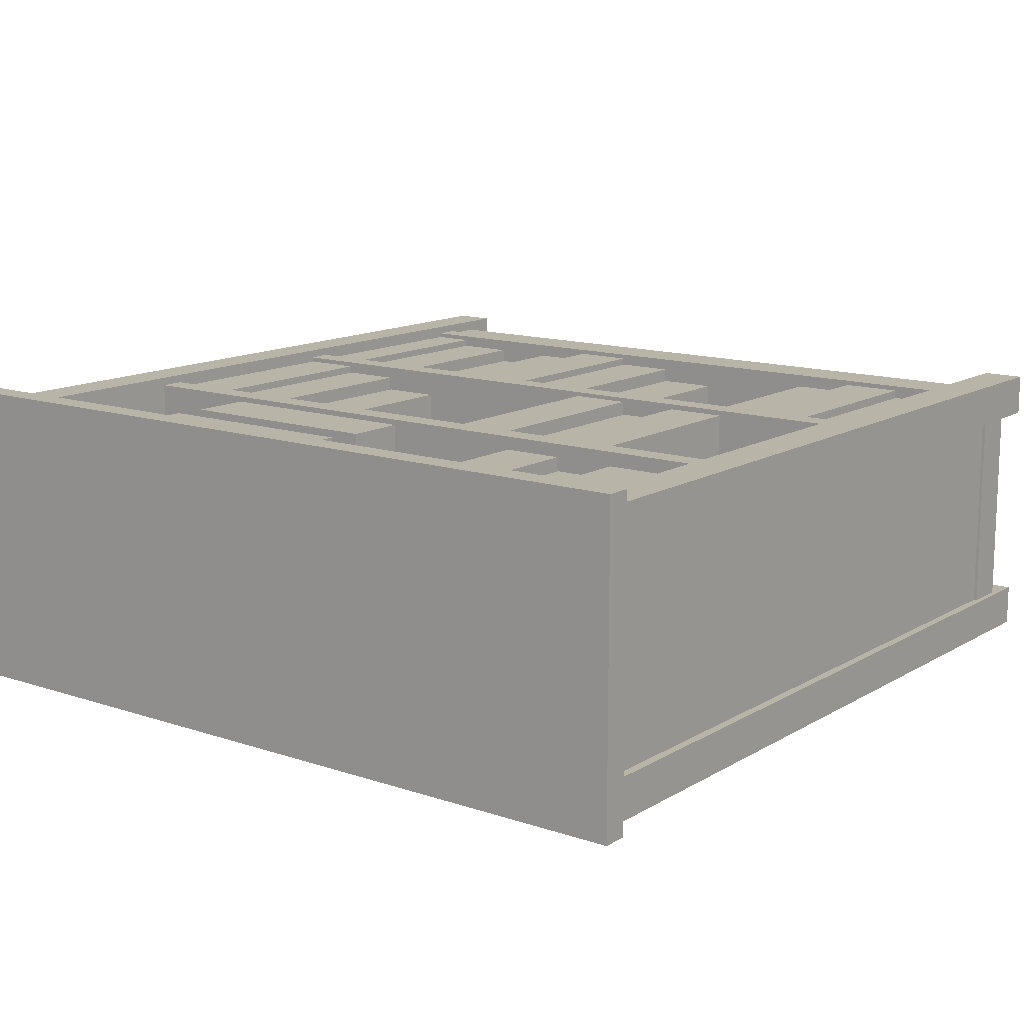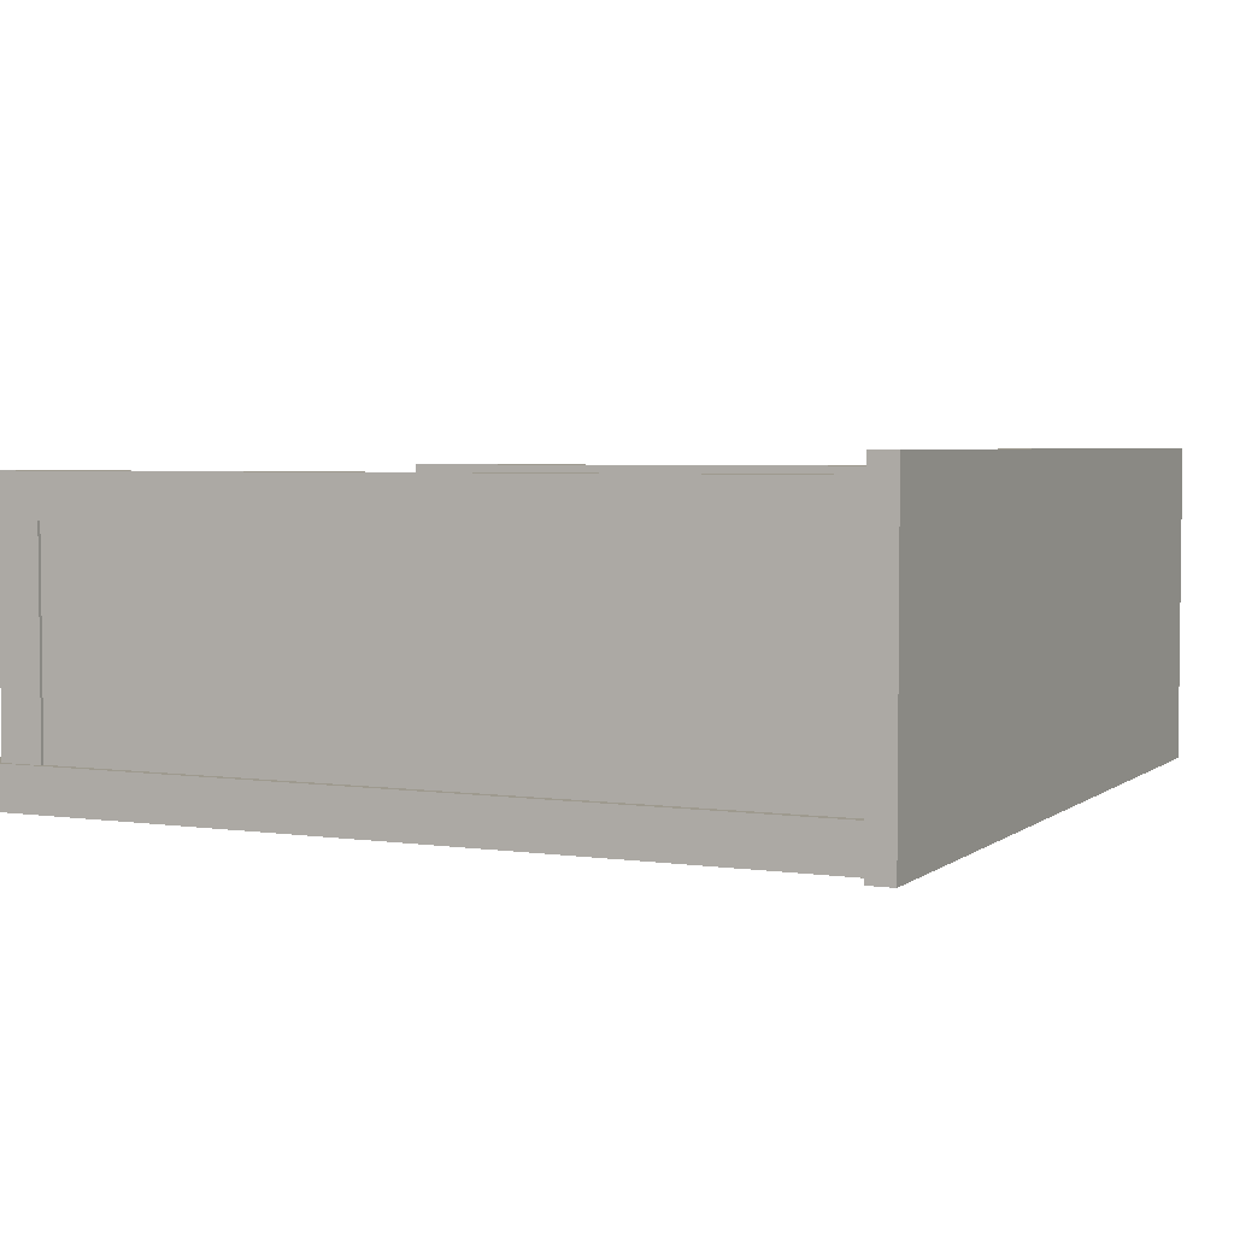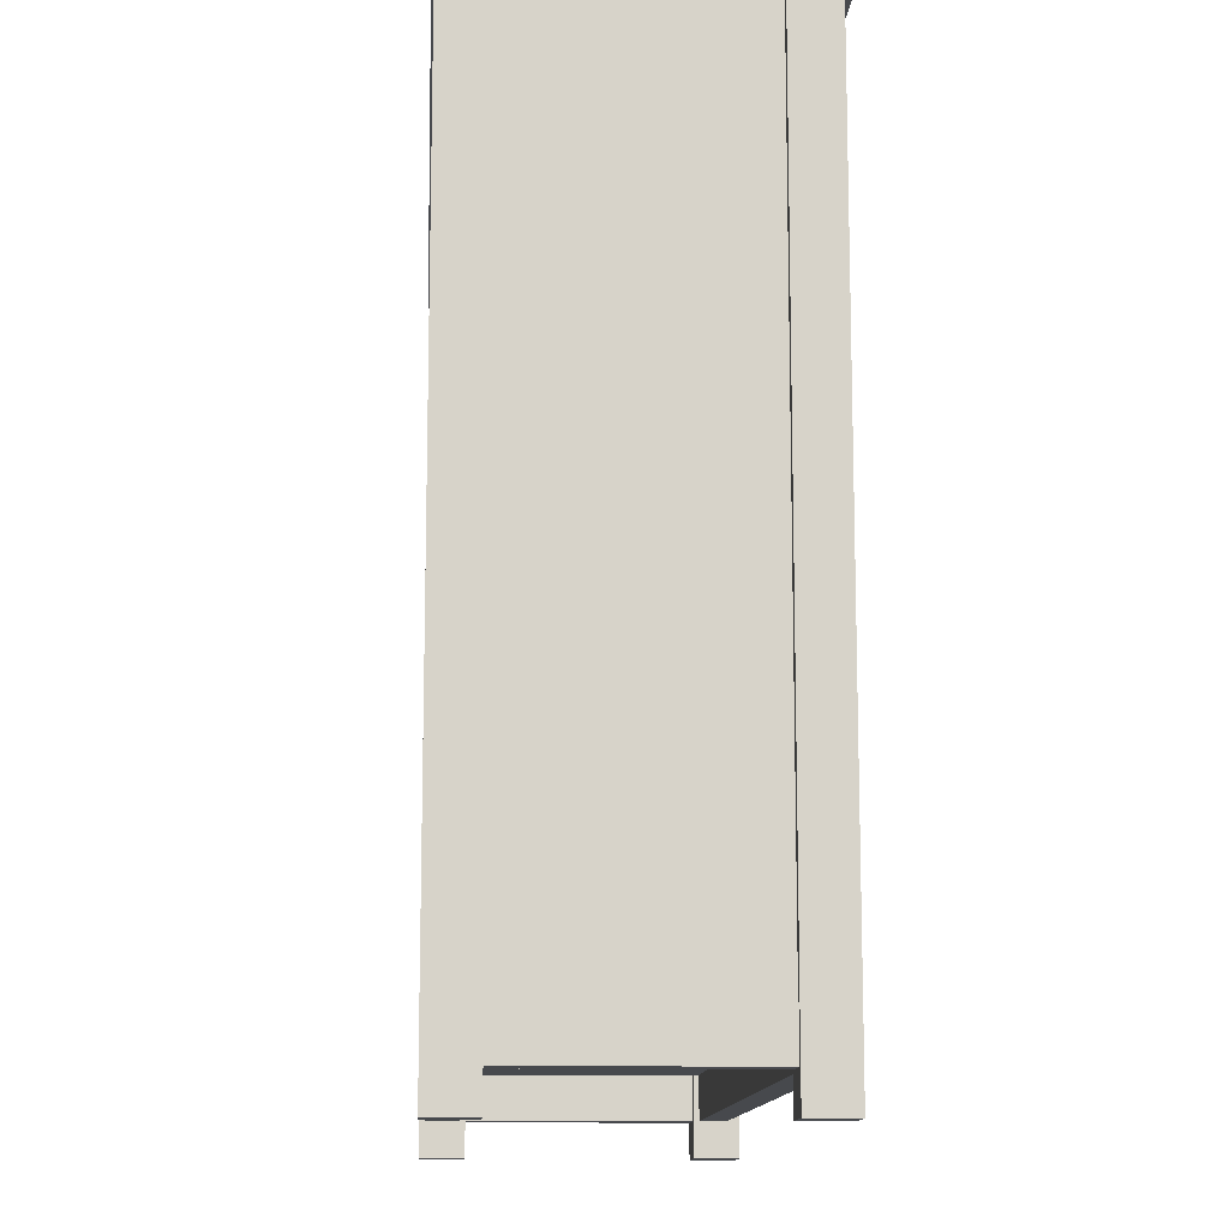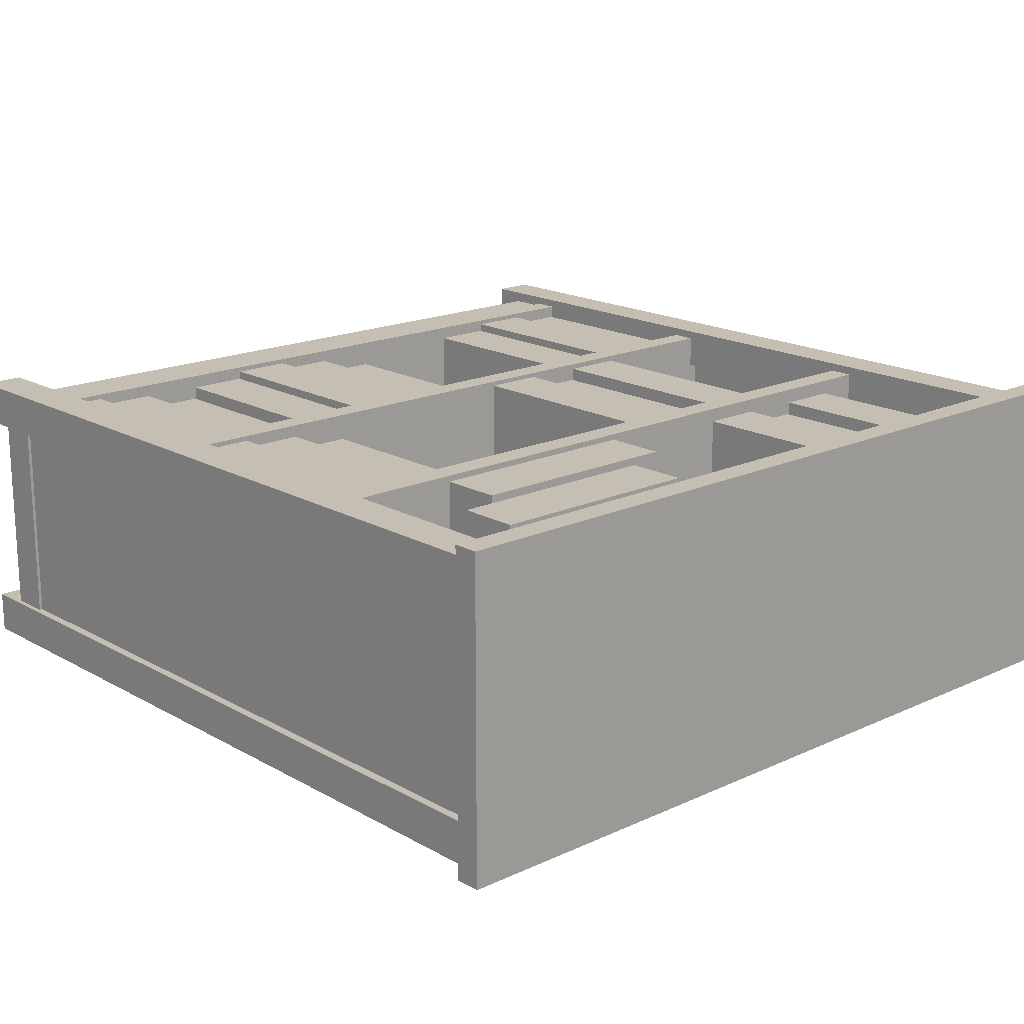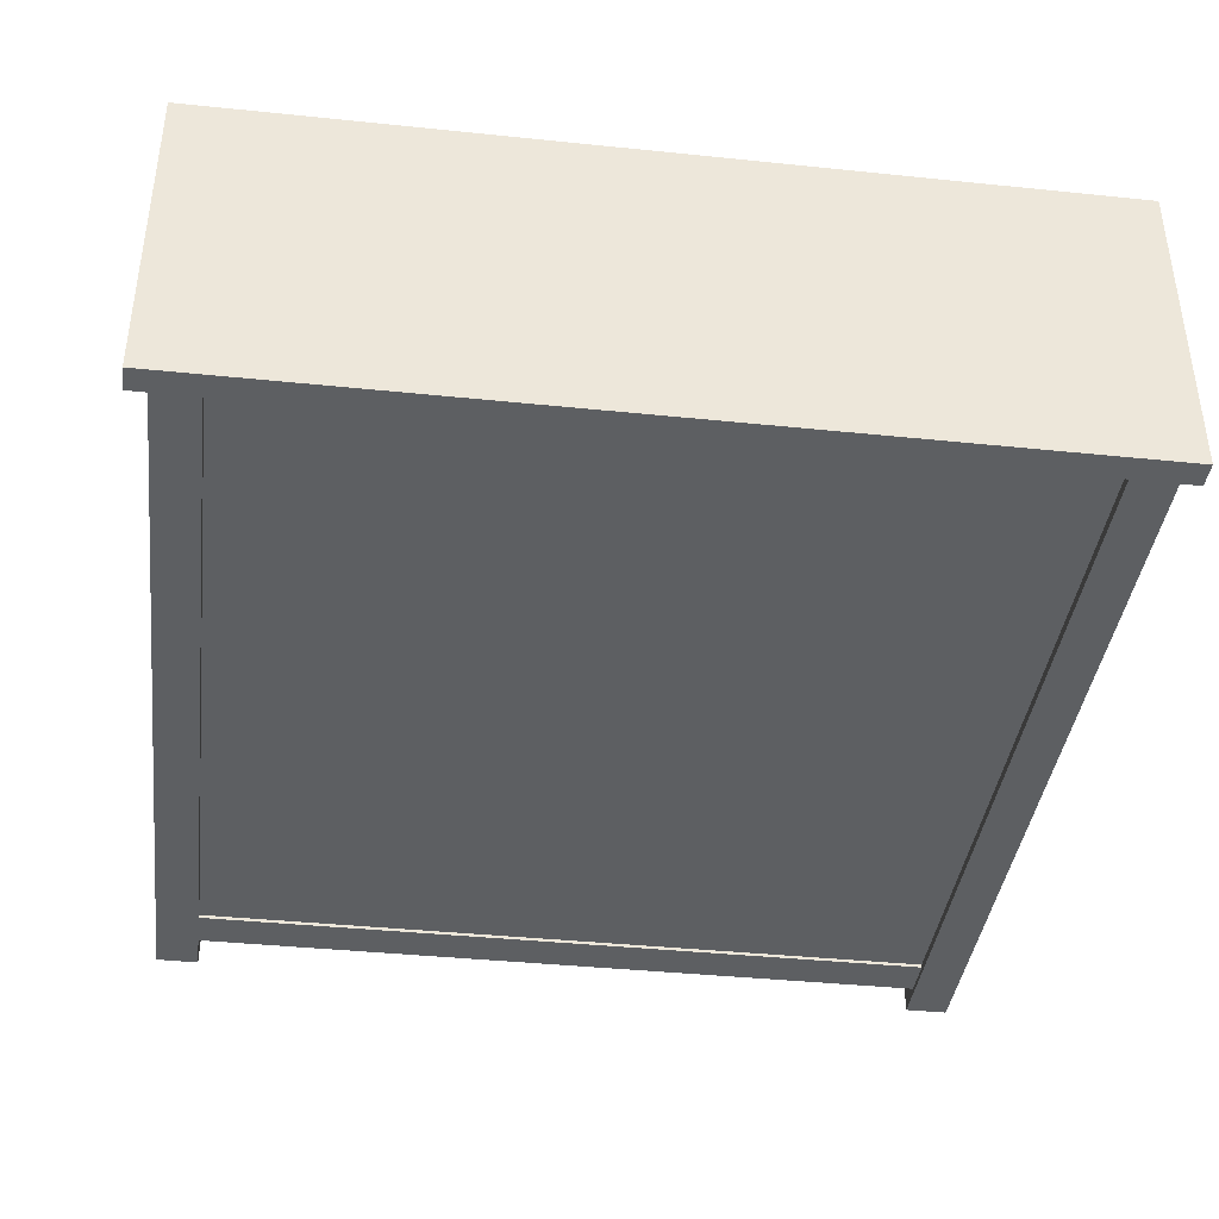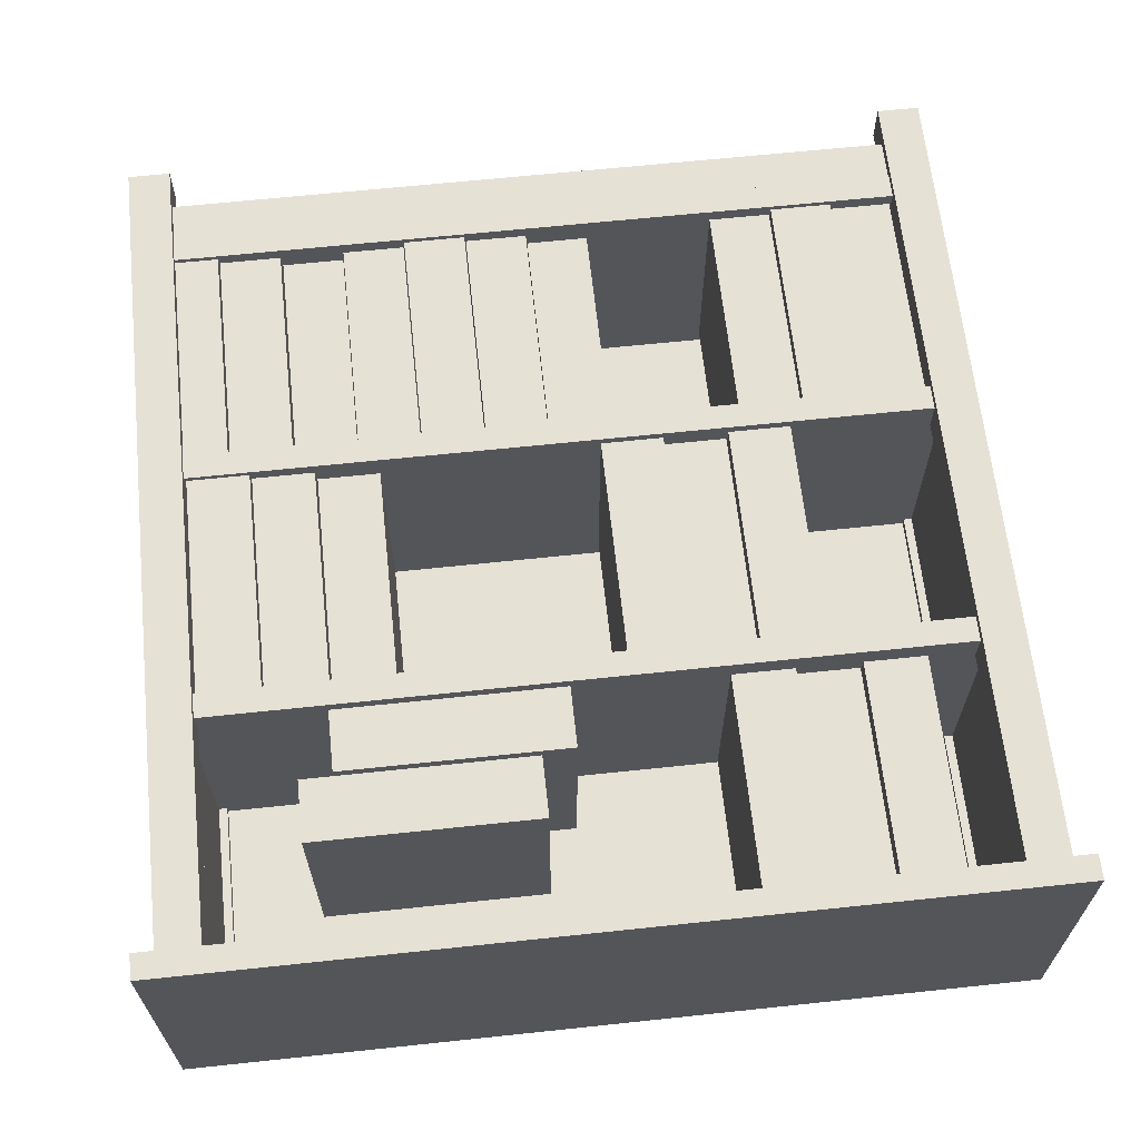
<metadata>
{"format":"obj","ext":"obj","renderer":"f3d","projection":"perspective","resolution":1024,"background":"white","views":[{"elev":13.3,"azim":-142.7,"up":"+Z"},{"elev":3.8,"azim":115.5,"up":"+Z"},{"elev":-12.4,"azim":-93.7,"up":"+Y"},{"elev":17.6,"azim":137.8,"up":"+Z"},{"elev":-39.7,"azim":172.7,"up":"+Z"},{"elev":64.4,"azim":173.9,"up":"+Z"}]}
</metadata>
<code>
o Book_shelf_4_Cube.004
v -0.5284 1.697 0.6132
v -0.5284 2.775 0.6132
v -0.5284 1.697 -0.448
v -0.5284 2.775 -0.448
v -0.2344 1.697 0.6132
v -0.2344 2.775 0.6132
v -0.2344 1.697 -0.448
v -0.2344 2.775 -0.448
v 1.499 0.4872 0.6085
v 1.499 1.565 0.6085
v 1.499 0.4872 -0.4528
v 1.499 1.565 -0.4528
v 1.793 0.4872 0.6085
v 1.793 1.565 0.6085
v 1.793 0.4872 -0.4528
v 1.793 1.565 -0.4528
v 1.199 0.4872 0.5727
v 1.199 1.565 0.5727
v 1.199 0.4872 -0.4885
v 1.199 1.565 -0.4885
v 1.493 0.4872 0.5727
v 1.493 1.565 0.5727
v 1.493 0.4872 -0.4885
v 1.493 1.565 -0.4885
v 0.8992 0.4872 0.505
v 0.8992 1.565 0.505
v 0.8992 0.4872 -0.5562
v 0.8992 1.565 -0.5562
v 1.193 0.4872 0.505
v 1.193 1.565 0.505
v 1.193 0.4872 -0.5562
v 1.193 1.565 -0.5562
v 0.5992 0.4872 0.568
v 0.5992 1.565 0.568
v 0.5992 0.4872 -0.4933
v 0.5992 1.565 -0.4933
v 0.8932 0.4872 0.568
v 0.8932 1.565 0.568
v 0.8932 0.4872 -0.4933
v 0.8932 1.565 -0.4933
v -1.202 0.4872 0.568
v -1.202 1.565 0.568
v -1.202 0.4872 -0.4933
v -1.202 1.565 -0.4933
v -0.9079 0.4872 0.568
v -0.9079 1.565 0.568
v -0.9079 0.4872 -0.4933
v -0.9079 1.565 -0.4933
v -0.3008 0.4872 0.505
v -0.3008 1.565 0.505
v -0.3008 0.4872 -0.5562
v -0.3008 1.565 -0.5562
v -0.006821 0.4872 0.505
v -0.006821 1.565 0.505
v -0.006821 0.4872 -0.5562
v -0.006821 1.565 -0.5562
v -0.000825 0.4872 0.5727
v -0.000825 1.565 0.5727
v -0.000825 0.4872 -0.4885
v -0.000825 1.565 -0.4885
v 0.2932 0.4872 0.5727
v 0.2932 1.565 0.5727
v 0.2932 0.4872 -0.4885
v 0.2932 1.565 -0.4885
v 0.2992 0.4872 0.6085
v 0.2992 1.565 0.6085
v 0.2992 0.4872 -0.4528
v 0.2992 1.565 -0.4528
v 0.5932 0.4872 0.6085
v 0.5932 1.565 0.6085
v 0.5932 0.4872 -0.4528
v 0.5932 1.565 -0.4528
v -1.502 0.4872 0.6085
v -1.502 1.565 0.6085
v -1.502 0.4872 -0.4528
v -1.502 1.565 -0.4528
v -1.208 0.4872 0.6085
v -1.208 1.565 0.6085
v -1.208 0.4872 -0.4528
v -1.208 1.565 -0.4528
v -1.801 0.4872 0.568
v -1.801 1.565 0.568
v -1.801 0.4872 -0.4933
v -1.801 1.565 -0.4933
v -1.507 0.4872 0.568
v -1.507 1.565 0.568
v -1.507 0.4872 -0.4933
v -1.507 1.565 -0.4933
v 1.404 1.687 0.6085
v 1.404 2.765 0.6085
v 1.404 1.687 -0.4528
v 1.404 2.765 -0.4528
v 1.698 1.687 0.6085
v 1.698 2.765 0.6085
v 1.698 1.687 -0.4528
v 1.698 2.765 -0.4528
v 1.104 1.687 0.5727
v 1.104 2.765 0.5727
v 1.104 1.687 -0.4885
v 1.104 2.765 -0.4885
v 1.398 1.687 0.5727
v 1.398 2.765 0.5727
v 1.398 1.687 -0.4885
v 1.398 2.765 -0.4885
v 0.8037 1.687 0.505
v 0.8037 2.765 0.505
v 0.8037 1.687 -0.5562
v 0.8037 2.765 -0.5562
v 1.098 1.687 0.505
v 1.098 2.765 0.505
v 1.098 1.687 -0.5562
v 1.098 2.765 -0.5562
v 0.1931 3.494 0.5727
v 1.271 3.494 0.5727
v 0.1931 3.494 -0.4885
v 1.271 3.494 -0.4885
v 0.1931 3.2 0.5727
v 1.271 3.2 0.5727
v 0.1931 3.2 -0.4885
v 1.271 3.2 -0.4885
v 0.03689 3.194 0.6085
v 1.115 3.194 0.6085
v 0.03689 3.194 -0.4528
v 1.115 3.194 -0.4528
v 0.03689 2.9 0.6085
v 1.115 2.9 0.6085
v 0.03689 2.9 -0.4528
v 1.115 2.9 -0.4528
v -1.128 1.697 0.6085
v -1.128 2.775 0.6085
v -1.128 1.697 -0.4528
v -1.128 2.775 -0.4528
v -0.8344 1.697 0.6085
v -0.8344 2.775 0.6085
v -0.8344 1.697 -0.4528
v -0.8344 2.775 -0.4528
v -0.8284 1.697 0.5455
v -0.8284 2.775 0.5455
v -0.8284 1.697 -0.5157
v -0.8284 2.775 -0.5157
v -0.5344 1.697 0.5455
v -0.5344 2.775 0.5455
v -0.5344 1.697 -0.5157
v -0.5344 2.775 -0.5157
v -0.9781 2.906 0.5727
v -0.9781 3.984 0.5727
v -0.9781 2.906 -0.4885
v -0.9781 3.984 -0.4885
v -0.6841 2.906 0.5727
v -0.6841 3.984 0.5727
v -0.6841 2.906 -0.4885
v -0.6841 3.984 -0.4885
v -1.278 2.906 0.505
v -1.278 3.984 0.505
v -1.278 2.906 -0.5562
v -1.278 3.984 -0.5562
v -0.9841 2.906 0.505
v -0.9841 3.984 0.505
v -0.9841 2.906 -0.5562
v -0.9841 3.984 -0.5562
v -1.578 2.906 0.568
v -1.578 3.984 0.568
v -1.578 2.906 -0.4933
v -1.578 3.984 -0.4933
v -1.284 2.906 0.568
v -1.284 3.984 0.568
v -1.284 2.906 -0.4933
v -1.284 3.984 -0.4933
v 1.751 0.3658 0.6318
v 1.751 0.4858 0.6318
v -1.855 0.4858 0.6318
v -1.855 0.3658 0.6318
v -1.855 0.3658 -0.5704
v 1.751 0.3658 -0.5704
v 1.751 0.4858 -0.5704
v -1.855 0.4858 -0.5704
v 1.751 1.566 0.6318
v 1.751 1.686 0.6318
v -1.855 1.686 0.6318
v -1.855 1.566 0.6318
v -1.855 1.566 -0.5704
v 1.751 1.566 -0.5704
v 1.751 1.686 -0.5704
v -1.855 1.686 -0.5704
v 1.751 2.766 0.6318
v 1.751 2.886 0.6318
v -1.855 2.886 0.6318
v -1.855 2.766 0.6318
v -1.855 2.766 -0.5704
v 1.751 2.766 -0.5704
v 1.751 2.886 -0.5704
v -1.855 2.886 -0.5704
v -2.1 3.966 0.7608
v -2.1 4.086 0.7608
v -2.1 4.086 -0.7392
v -2.1 3.966 -0.7392
v 1.996 4.086 -0.7392
v 1.996 3.966 -0.7392
v 1.996 4.086 0.7608
v 1.996 3.966 0.7608
v 1.748 3.968 -0.5297
v 1.748 0.3658 -0.5297
v 1.748 0.3658 0.4733
v 1.748 3.968 0.4733
v 1.868 0.3658 -0.5297
v 1.868 3.968 -0.5297
v 1.868 3.968 0.4733
v 1.868 0.3658 0.4733
v -1.972 3.968 -0.5297
v -1.972 0.3658 -0.5297
v -1.972 0.3658 0.4733
v -1.972 3.968 0.4733
v -1.852 0.3658 -0.5297
v -1.852 3.968 -0.5297
v -1.852 3.968 0.4733
v -1.852 0.3658 0.4733
v -1.814 0.3658 -0.5682
v 1.71 0.3658 -0.5682
v 1.71 3.968 -0.5682
v -1.814 3.968 -0.5682
v 1.71 0.3658 -0.6882
v -1.814 0.3658 -0.6882
v -1.814 3.968 -0.6882
v 1.71 3.968 -0.6882
v 1.71 0.1667 0.6174
v -1.814 0.1667 0.6174
v -1.814 0.1667 0.4962
v 1.71 0.1667 0.4962
v -1.814 0.3683 0.4962
v 1.71 0.3683 0.4962
v 1.71 0.3683 0.6174
v -1.814 0.3683 0.6174
v 1.71 0.1667 -0.7038
v 1.71 0.1667 -0.5526
v -1.814 0.1667 -0.5526
v -1.814 0.1667 -0.7038
v 1.71 0.3683 -0.5526
v -1.814 0.3683 -0.5526
v 1.71 0.3683 -0.7038
v -1.814 0.3683 -0.7038
v 1.732 0.3683 0.4733
v 1.732 0.3683 -0.5297
v 1.732 0.1667 -0.5297
v 1.732 0.1667 0.4733
v 1.883 0.1667 -0.5297
v 1.883 0.1667 0.4733
v 1.883 0.3683 -0.5297
v 1.883 0.3683 0.4733
v -1.837 0.3683 0.4733
v -1.837 0.1667 0.4733
v -1.837 0.1667 -0.5297
v -1.837 0.3683 -0.5297
v -1.988 0.1667 0.4733
v -1.988 0.1667 -0.5297
v -1.988 0.3683 0.4733
v -1.988 0.3683 -0.5297
v 1.707 0.005838 0.6726
v 1.707 3.968 0.6726
v 1.707 3.968 0.471
v 1.707 0.005838 0.471
v 1.909 3.968 0.471
v 1.909 0.005838 0.471
v 1.909 3.968 0.6726
v 1.909 0.005838 0.6726
v 1.707 0.005838 -0.5274
v 1.707 3.968 -0.5274
v 1.707 3.968 -0.729
v 1.707 0.005838 -0.729
v 1.909 3.968 -0.729
v 1.909 0.005838 -0.729
v 1.909 3.968 -0.5274
v 1.909 0.005838 -0.5274
v -1.811 0.005838 0.6726
v -1.811 0.005838 0.471
v -1.811 3.968 0.471
v -1.811 3.968 0.6726
v -2.013 0.005838 0.471
v -2.013 3.968 0.471
v -2.013 0.005838 0.6726
v -2.013 3.968 0.6726
v -1.811 0.005838 -0.5274
v -1.811 0.005838 -0.729
v -1.811 3.968 -0.729
v -1.811 3.968 -0.5274
v -2.013 0.005838 -0.729
v -2.013 3.968 -0.729
v -2.013 0.005838 -0.5274
v -2.013 3.968 -0.5274
f 1 2 4 3
f 3 4 8 7
f 7 8 6 5
f 5 6 2 1
f 3 7 5 1
f 8 4 2 6
f 9 10 12 11
f 11 12 16 15
f 15 16 14 13
f 13 14 10 9
f 11 15 13 9
f 16 12 10 14
f 17 18 20 19
f 19 20 24 23
f 23 24 22 21
f 21 22 18 17
f 19 23 21 17
f 24 20 18 22
f 25 26 28 27
f 27 28 32 31
f 31 32 30 29
f 29 30 26 25
f 27 31 29 25
f 32 28 26 30
f 33 34 36 35
f 35 36 40 39
f 39 40 38 37
f 37 38 34 33
f 35 39 37 33
f 40 36 34 38
f 41 42 44 43
f 43 44 48 47
f 47 48 46 45
f 45 46 42 41
f 43 47 45 41
f 48 44 42 46
f 49 50 52 51
f 51 52 56 55
f 55 56 54 53
f 53 54 50 49
f 51 55 53 49
f 56 52 50 54
f 57 58 60 59
f 59 60 64 63
f 63 64 62 61
f 61 62 58 57
f 59 63 61 57
f 64 60 58 62
f 65 66 68 67
f 67 68 72 71
f 71 72 70 69
f 69 70 66 65
f 67 71 69 65
f 72 68 66 70
f 73 74 76 75
f 75 76 80 79
f 79 80 78 77
f 77 78 74 73
f 75 79 77 73
f 80 76 74 78
f 81 82 84 83
f 83 84 88 87
f 87 88 86 85
f 85 86 82 81
f 83 87 85 81
f 88 84 82 86
f 89 90 92 91
f 91 92 96 95
f 95 96 94 93
f 93 94 90 89
f 91 95 93 89
f 96 92 90 94
f 97 98 100 99
f 99 100 104 103
f 103 104 102 101
f 101 102 98 97
f 99 103 101 97
f 104 100 98 102
f 105 106 108 107
f 107 108 112 111
f 111 112 110 109
f 109 110 106 105
f 107 111 109 105
f 112 108 106 110
f 113 114 116 115
f 115 116 120 119
f 119 120 118 117
f 117 118 114 113
f 115 119 117 113
f 120 116 114 118
f 121 122 124 123
f 123 124 128 127
f 127 128 126 125
f 125 126 122 121
f 123 127 125 121
f 128 124 122 126
f 129 130 132 131
f 131 132 136 135
f 135 136 134 133
f 133 134 130 129
f 131 135 133 129
f 136 132 130 134
f 137 138 140 139
f 139 140 144 143
f 143 144 142 141
f 141 142 138 137
f 139 143 141 137
f 144 140 138 142
f 145 146 148 147
f 147 148 152 151
f 151 152 150 149
f 149 150 146 145
f 147 151 149 145
f 152 148 146 150
f 153 154 156 155
f 155 156 160 159
f 159 160 158 157
f 157 158 154 153
f 155 159 157 153
f 160 156 154 158
f 161 162 164 163
f 163 164 168 167
f 167 168 166 165
f 165 166 162 161
f 163 167 165 161
f 168 164 162 166
f 169 170 171 172
f 173 174 169 172
f 175 176 171 170
f 177 178 179 180
f 181 182 177 180
f 183 184 179 178
f 185 186 187 188
f 189 190 185 188
f 191 192 187 186
f 193 194 195 196
f 196 195 197 198
f 198 197 199 200
f 200 199 194 193
f 196 198 200 193
f 197 195 194 199
f 201 202 203 204
f 205 206 207 208
f 209 210 211 212
f 213 214 215 216
f 217 218 219 220
f 221 222 223 224
f 225 226 227 228
f 228 227 229 230
f 231 232 226 225
f 233 234 235 236
f 234 237 238 235
f 237 239 240 238
f 239 233 236 240
f 241 242 243 244
f 244 243 245 246
f 246 245 247 248
f 248 247 242 241
f 249 250 251 252
f 250 253 254 251
f 253 255 256 254
f 255 249 252 256
f 257 258 259 260
f 260 259 261 262
f 262 261 263 264
f 264 263 258 257
f 260 262 264 257
f 265 266 267 268
f 268 267 269 270
f 270 269 271 272
f 272 271 266 265
f 268 270 272 265
f 273 274 275 276
f 274 277 278 275
f 277 279 280 278
f 279 273 276 280
f 274 273 279 277
f 281 282 283 284
f 282 285 286 283
f 285 287 288 286
f 287 281 284 288
f 282 281 287 285

</code>
